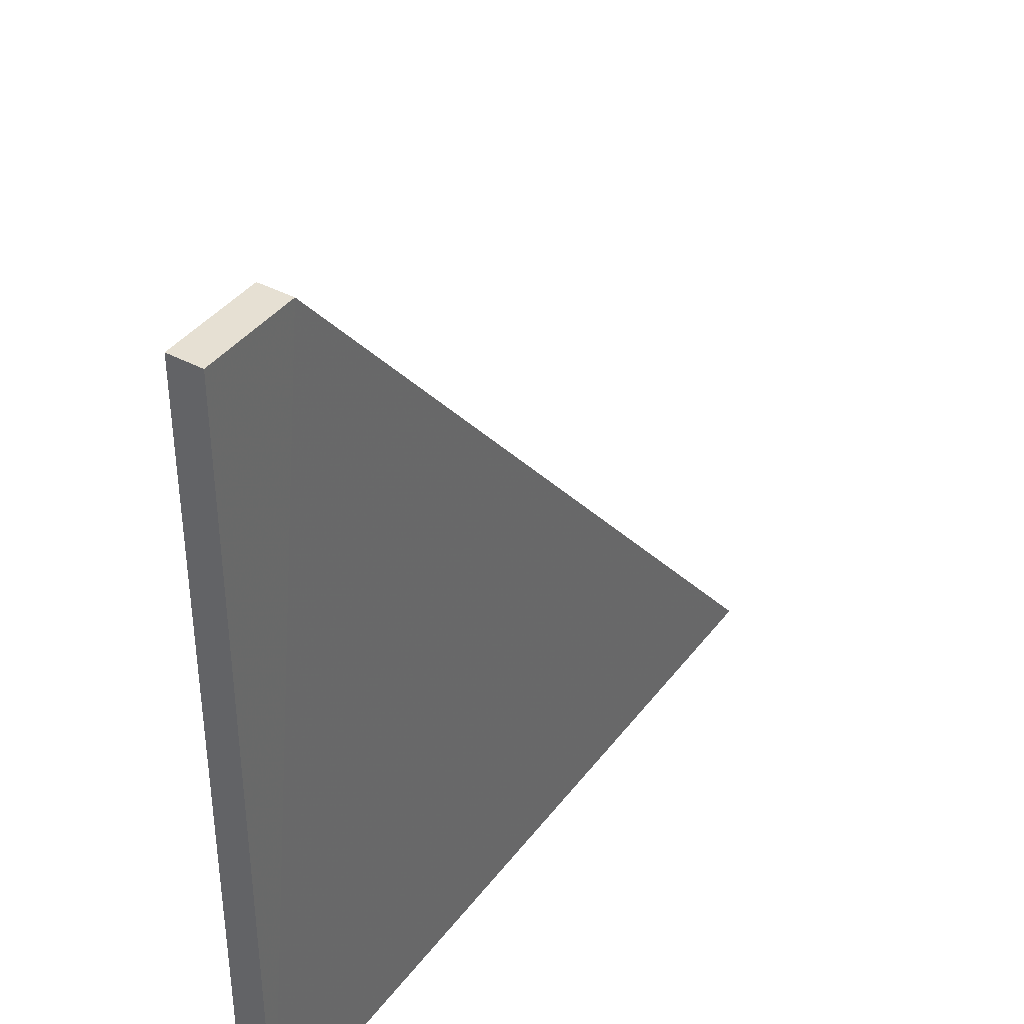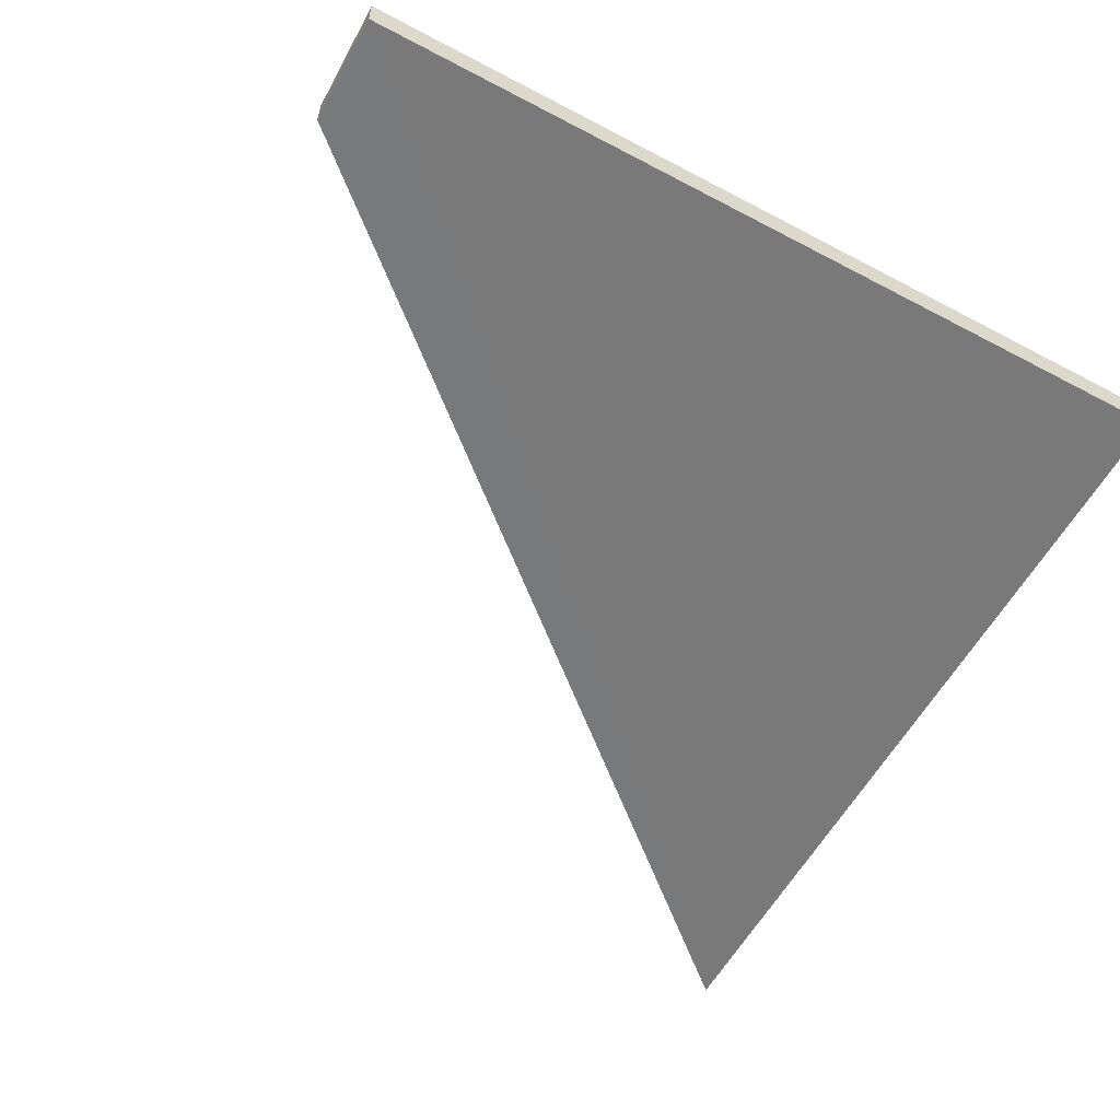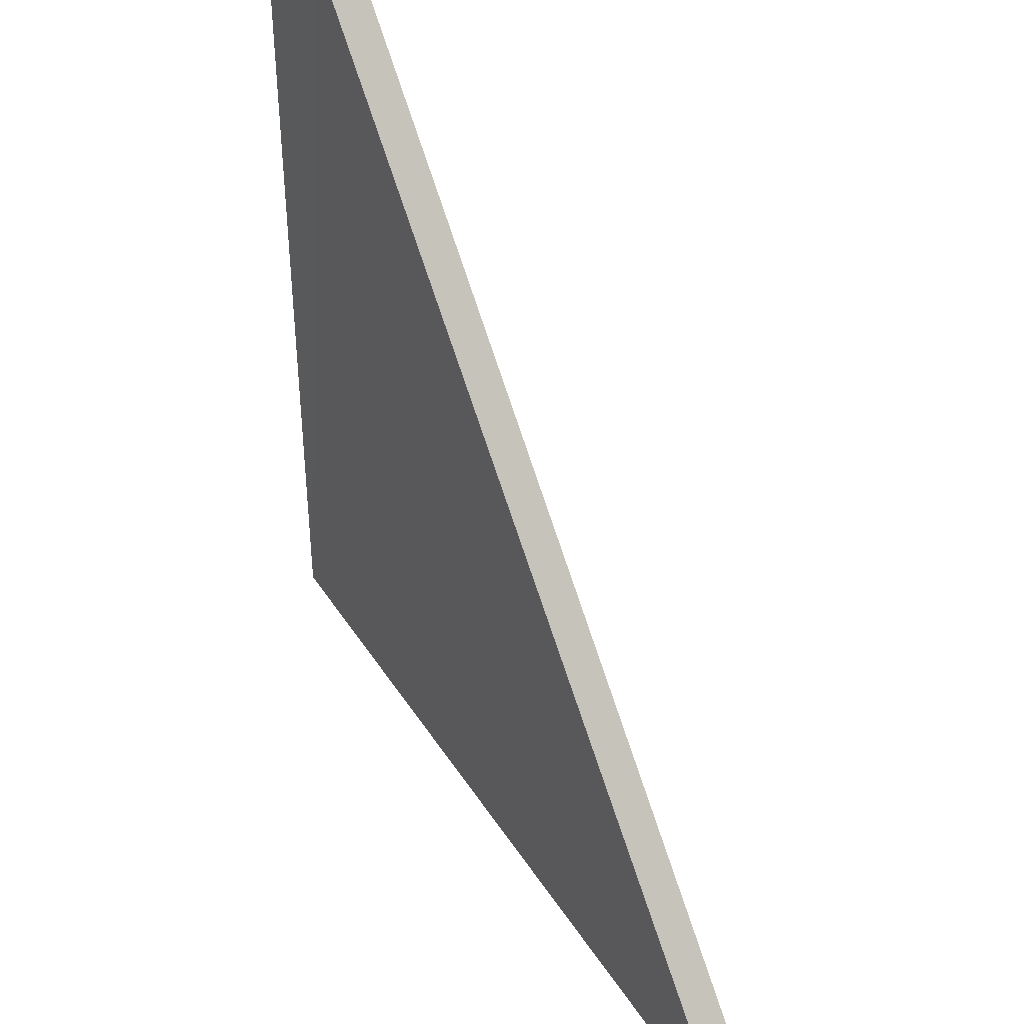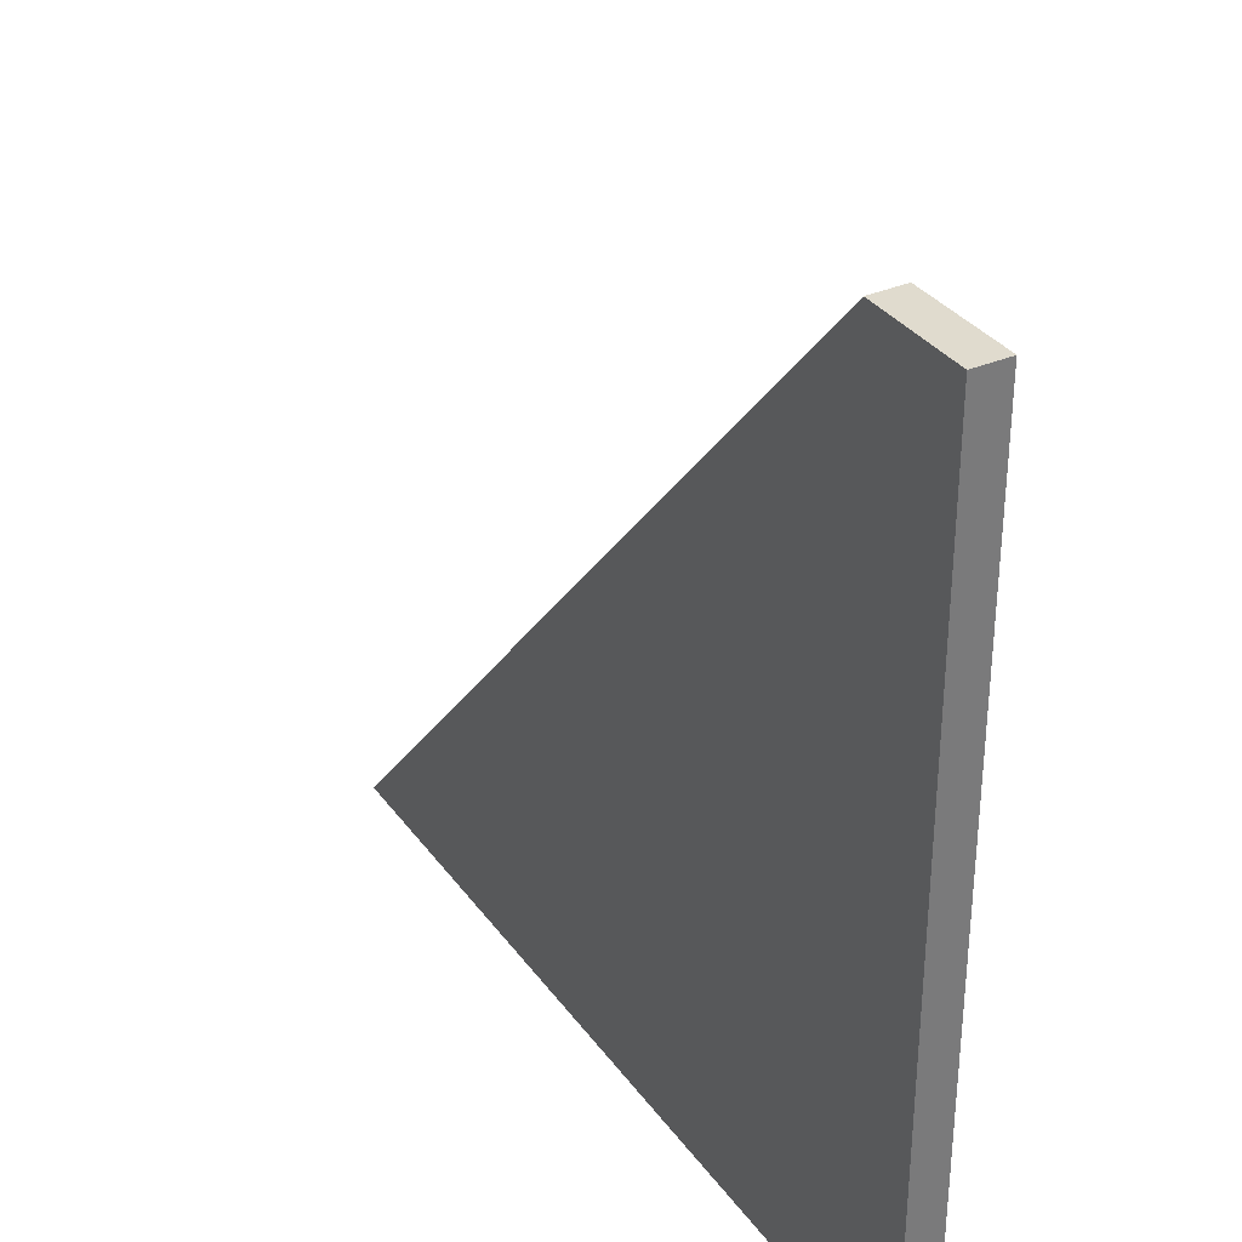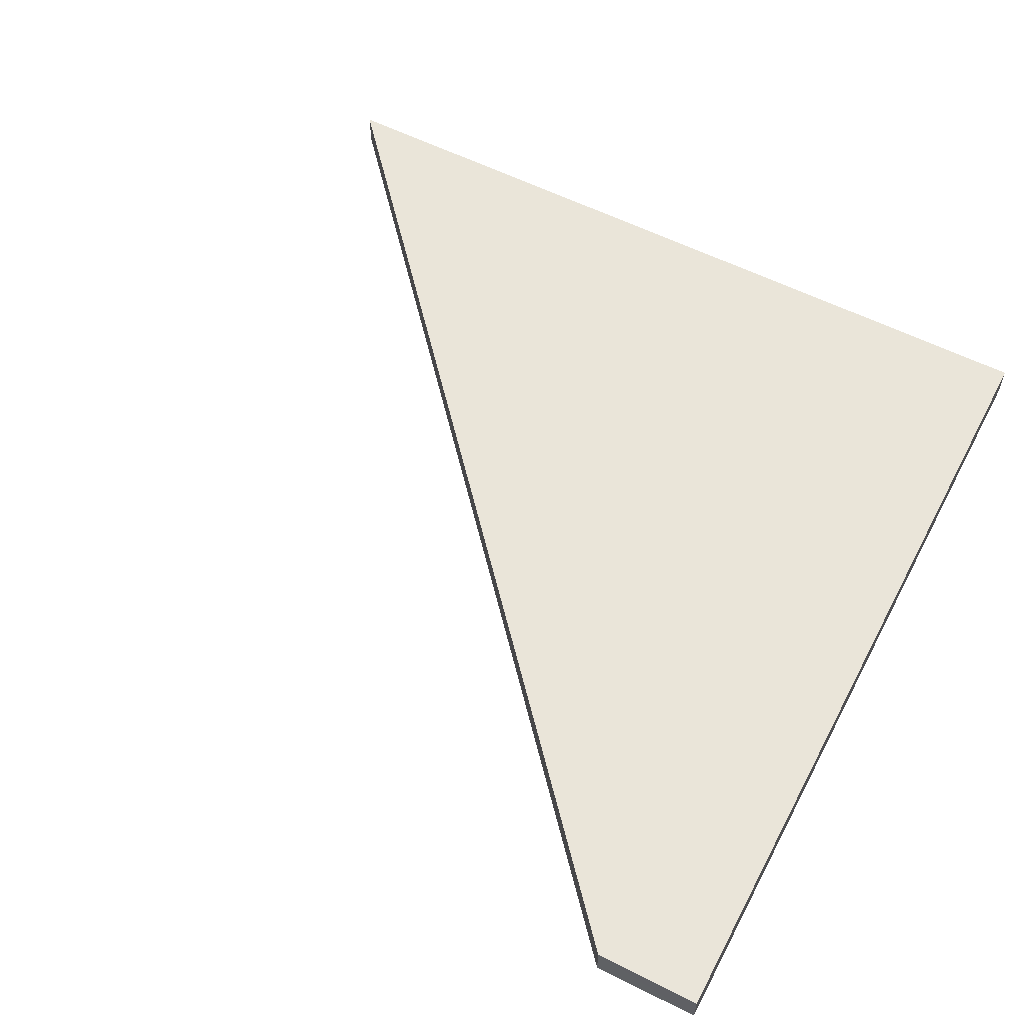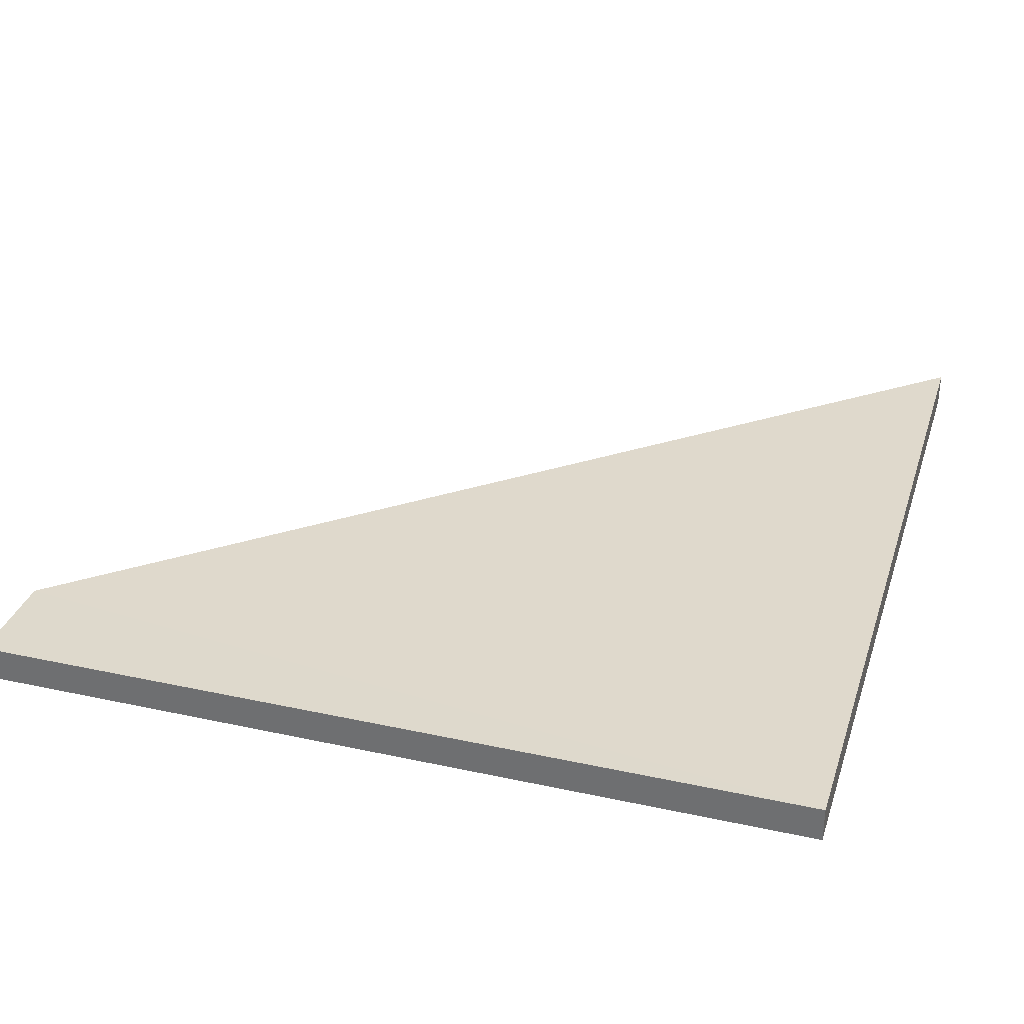
<metadata>
{"format":"obj","ext":"obj","renderer":"f3d","projection":"perspective","resolution":1024,"background":"white","views":[{"elev":38.9,"azim":122.9,"up":"+Z"},{"elev":-57.8,"azim":61.3,"up":"+Y"},{"elev":42.1,"azim":-119.8,"up":"+Z"},{"elev":33.7,"azim":59.5,"up":"+Z"},{"elev":58.0,"azim":27.6,"up":"+Y"},{"elev":32.4,"azim":106.9,"up":"+Y"}]}
</metadata>
<code>
o 10713
v 2172 1864 17.06
v 2172 1864 17.3
v 2172 1864 17.06
v 2172 1864 17.3
v 2172 1864 17.3
v 2172 1864 17.3
v 2172 1864 17.3
v 2172 1864 17.06
v 2172 1864 17.3
v 2172 1864 17.06
v 2172 1864 17.3
v 2172 1864 17.06
v 2172 1864 17.3
v 2172 1864 17.06
v 2172 1864 17.3
v 2172 1864 17.3
v 2172 1864 17.06
v 2172 1864 17.3
v 2172 1864 17.06
v 2172 1864 17.3
v 2172 1864 17.3
v 2172 1864 17.06
v 2172 1864 17.06
v 2172 1864 17.06
v 2172 1864 17.06
v 2172 1864 17.3
v 2172 1864 17.3
v 2172 1864 17.3
f 1 2 3
f 3 4 5
f 2 6 7
f 8 7 9
f 10 11 8
f 12 13 14
f 14 15 16
f 17 18 19
f 19 20 21
f 19 22 23
f 24 25 22
f 26 27 28

</code>
